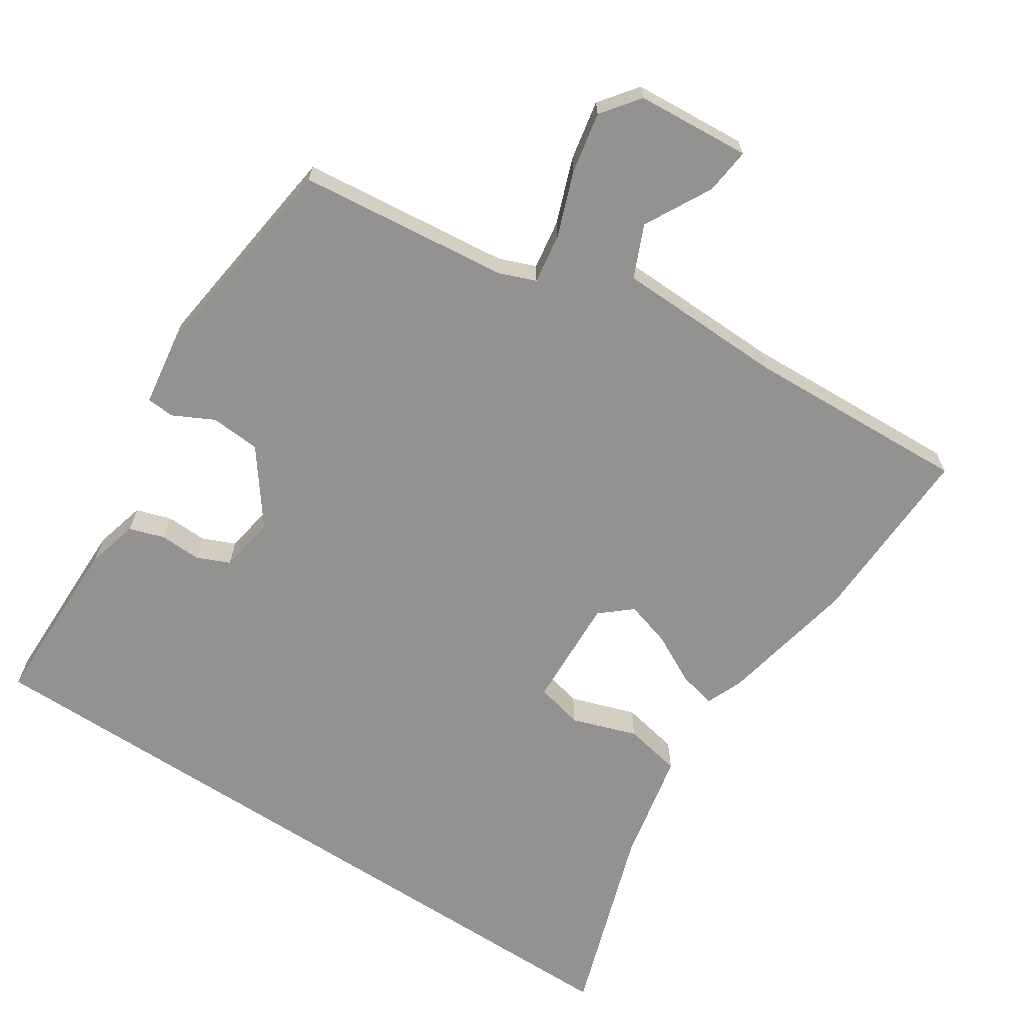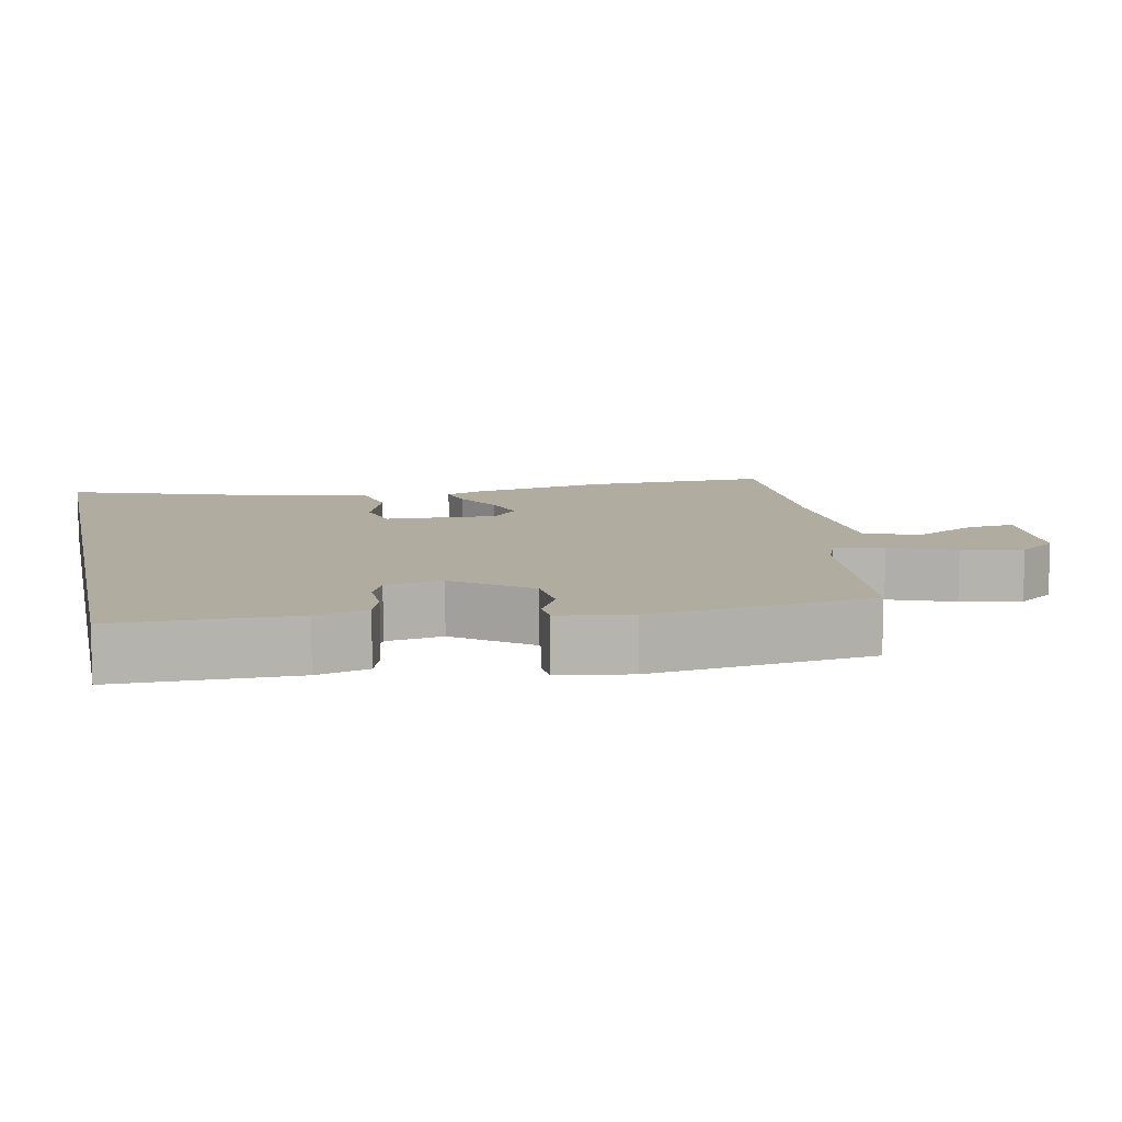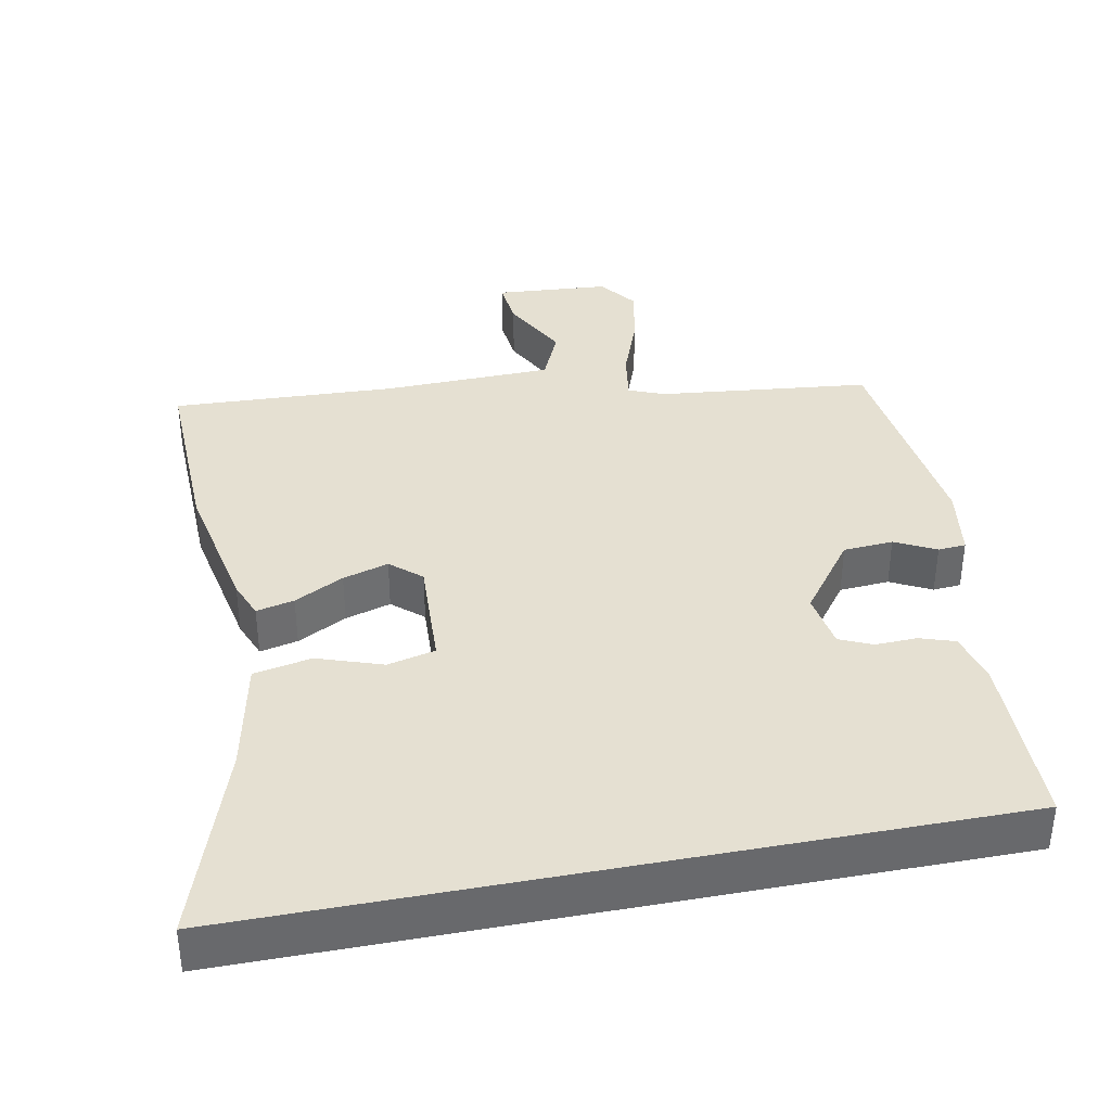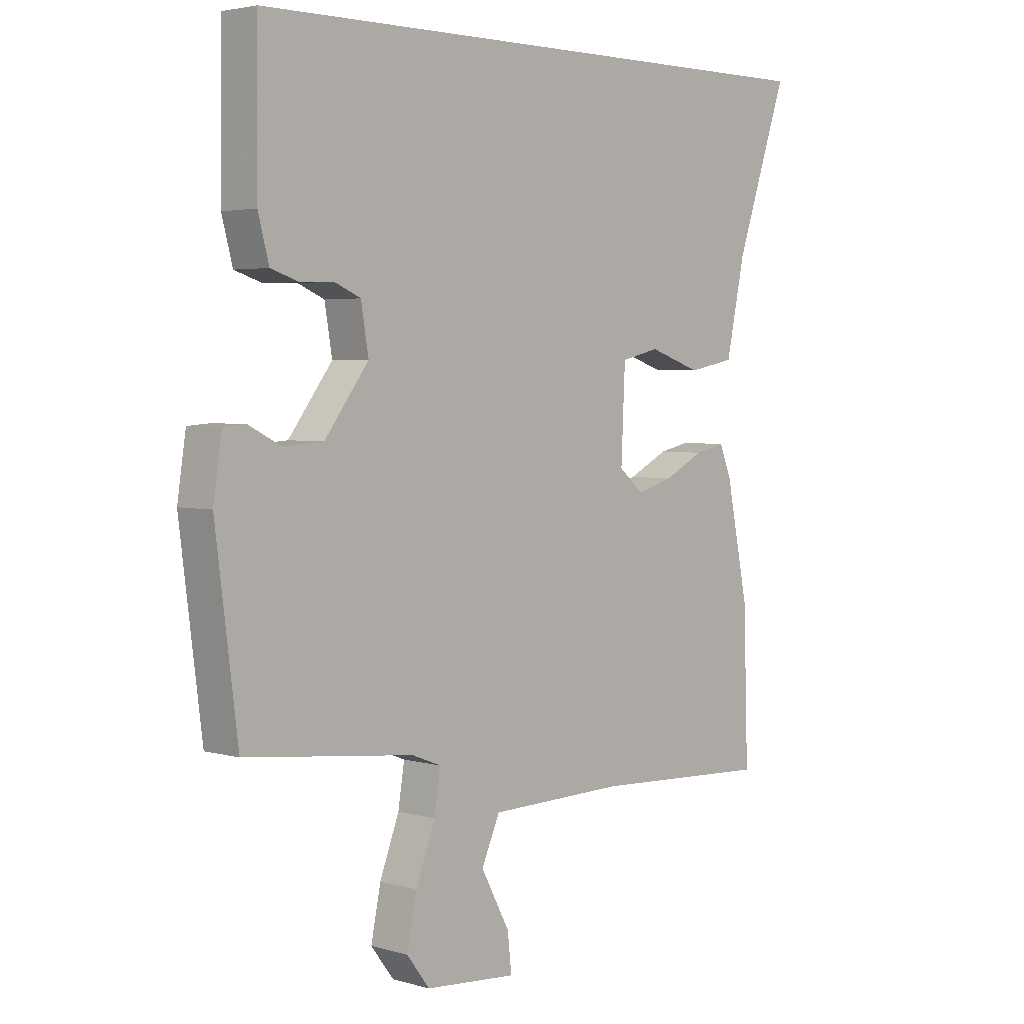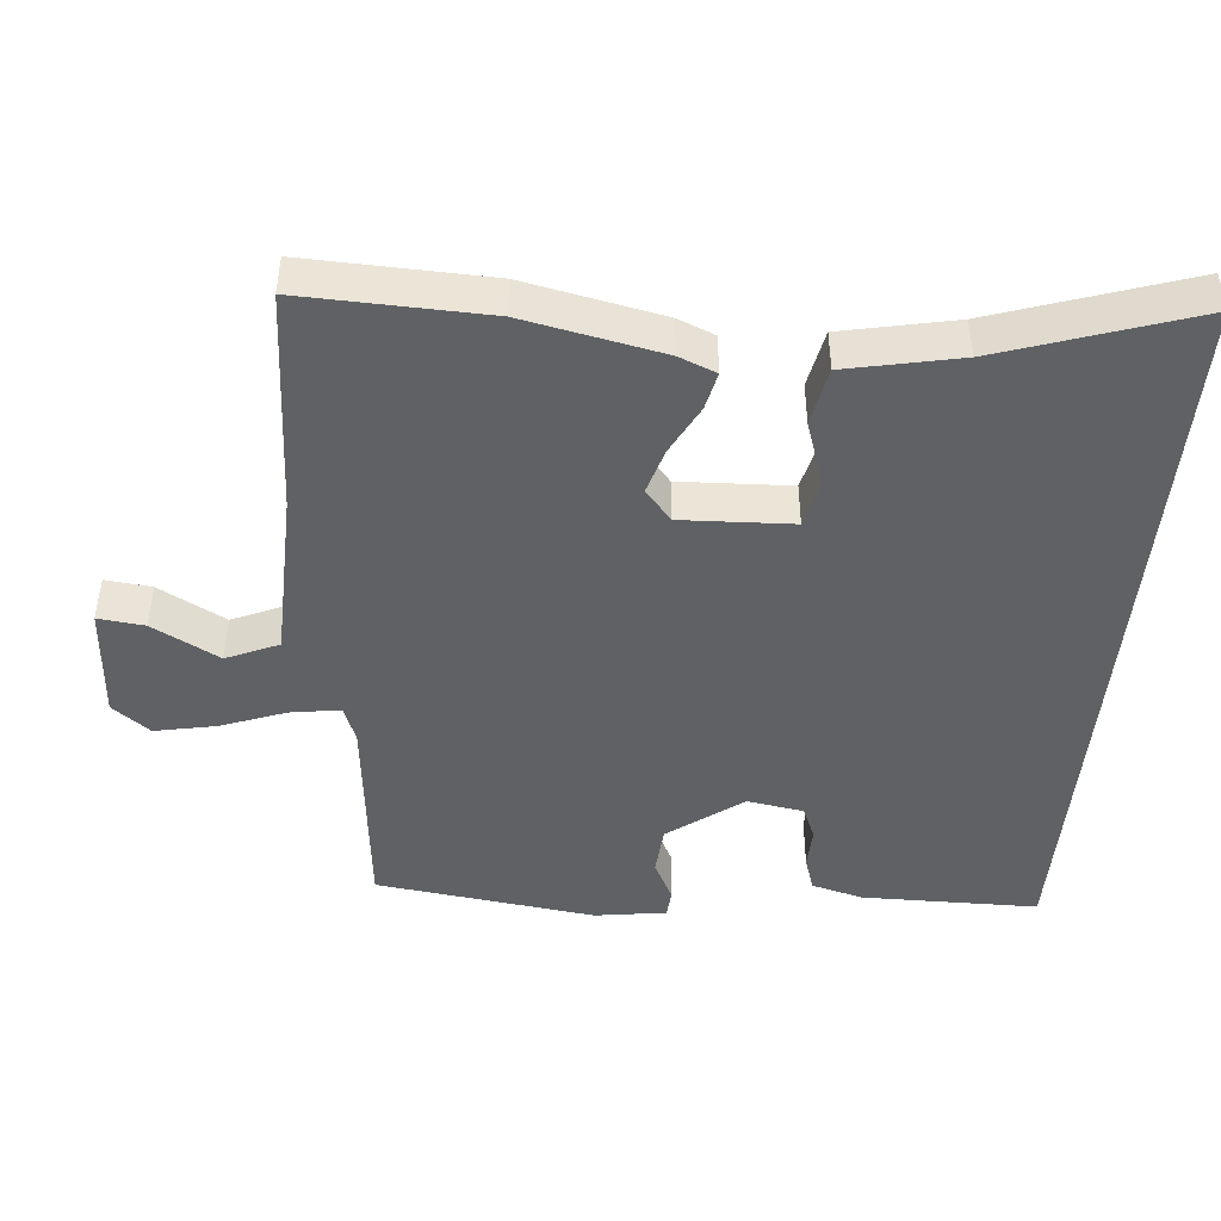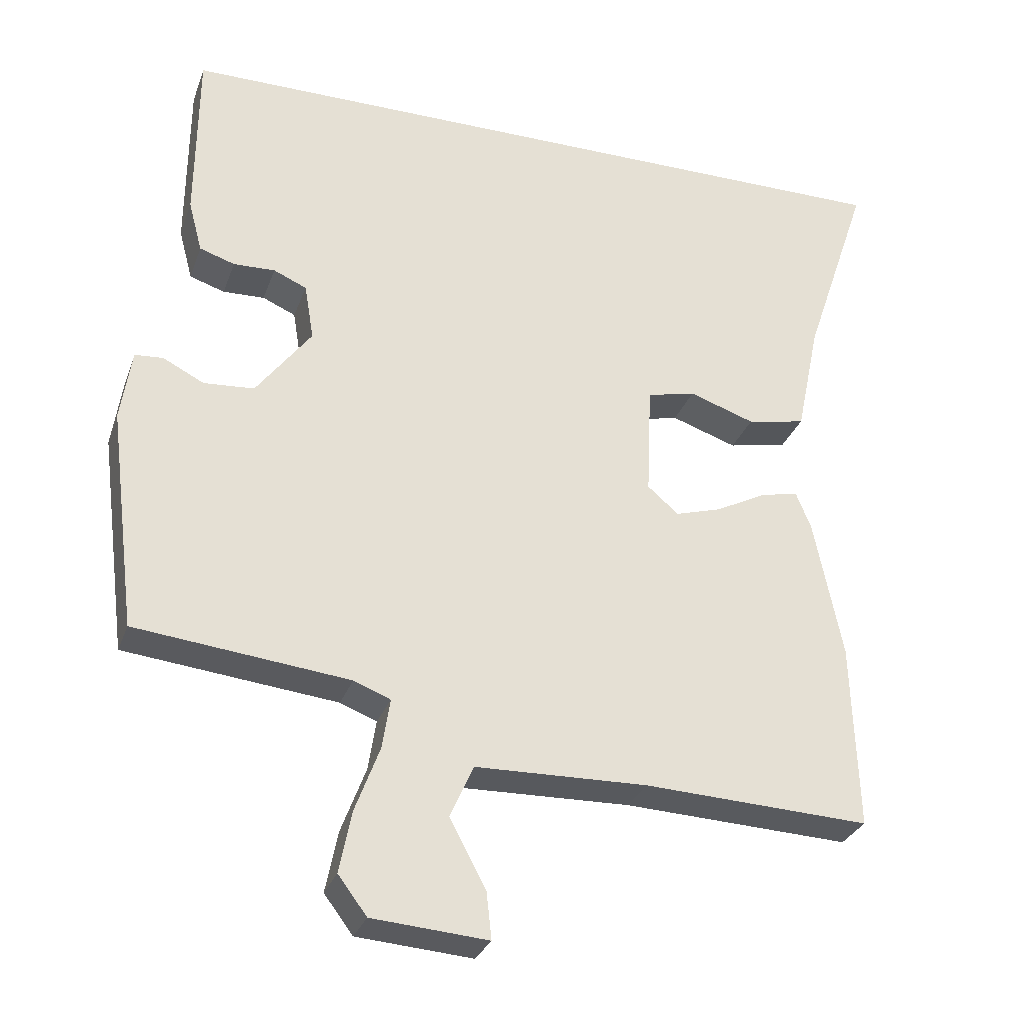
<metadata>
{"format":"obj","ext":"obj","renderer":"f3d","projection":"perspective","resolution":1024,"background":"white","views":[{"elev":-66.5,"azim":146.7,"up":"+Y"},{"elev":9.9,"azim":78.0,"up":"+Y"},{"elev":37.7,"azim":-11.0,"up":"+Y"},{"elev":3.4,"azim":133.7,"up":"+Z"},{"elev":-45.8,"azim":-95.2,"up":"+Y"},{"elev":-30.1,"azim":162.1,"up":"+Z"}]}
</metadata>
<code>
v 0.51 0.07 -0.422
v 0.214 0.07 -0.454
v 0.163 0.07 -0.474
v 0.174 0.07 -0.544
v 0.208 0.07 -0.635
v 0.225 0.07 -0.72
v 0.185 0.07 -0.773
v 0.025 0.07 -0.785
v 0.032 0.07 -0.72
v 0.082 0.07 -0.626
v 0.05 0.07 -0.553
v -0.188 0.07 -0.547
v -0.502 0.07 -0.561
v -0.494 0.07 -0.302
v -0.455 0.07 -0.108
v -0.434 0.07 -0.056
v -0.381 0.07 -0.068
v -0.312 0.07 -0.104
v -0.248 0.07 -0.123
v -0.205 0.07 -0.086
v -0.212 0.07 0.07
v -0.279 0.07 0.086
v -0.37 0.07 0.055
v -0.451 0.07 0.071
v -0.484 0.07 0.229
v -0.575 0.07 0.5
v 0.474 0.07 0.5
v 0.476 0.07 0.253
v 0.457 0.07 0.181
v 0.408 0.07 0.165
v 0.35 0.07 0.167
v 0.304 0.07 0.147
v 0.291 0.07 0.068
v 0.368 0.07 -0.035
v 0.438 0.07 -0.04
v 0.495 0.07 -0.011
v 0.534 0.07 -0.014
v 0.549 0.07 -0.114
v 0.51 0 -0.422
v 0.214 0 -0.454
v 0.163 0 -0.474
v 0.174 0 -0.544
v 0.208 0 -0.635
v 0.225 0 -0.72
v 0.185 0 -0.773
v 0.025 0 -0.785
v 0.032 0 -0.72
v 0.082 0 -0.626
v 0.05 0 -0.553
v -0.188 0 -0.547
v -0.502 0 -0.561
v -0.494 0 -0.302
v -0.455 0 -0.108
v -0.434 0 -0.056
v -0.381 0 -0.068
v -0.312 0 -0.104
v -0.248 0 -0.123
v -0.205 0 -0.086
v -0.212 0 0.07
v -0.279 0 0.086
v -0.37 0 0.055
v -0.451 0 0.071
v -0.484 0 0.229
v -0.575 0 0.5
v 0.474 0 0.5
v 0.476 0 0.253
v 0.457 0 0.181
v 0.408 0 0.165
v 0.35 0 0.167
v 0.304 0 0.147
v 0.291 0 0.068
v 0.368 0 -0.035
v 0.438 0 -0.04
v 0.495 0 -0.011
v 0.534 0 -0.014
v 0.549 0 -0.114
f 38 1 2
f 37 38 2
f 36 37 2
f 35 36 2
f 34 35 2 3
f 33 34 3
f 32 33 3
f 29 30 31
f 28 29 31
f 27 28 31
f 26 27 31
f 25 26 31
f 25 31 32
f 22 23 24 25
f 21 22 25 32
f 20 21 32 3
f 16 17 18
f 15 16 18
f 14 15 18
f 13 14 18
f 12 13 18
f 11 12 18 19
f 8 9 10
f 7 8 10
f 6 7 10
f 5 6 10
f 4 5 10
f 4 10 11
f 11 19 20
f 4 11 20
f 3 4 20
f 40 39 76
f 40 76 75
f 40 75 74
f 40 74 73
f 41 40 73 72
f 41 72 71
f 41 71 70
f 69 68 67
f 69 67 66
f 69 66 65
f 69 65 64
f 69 64 63
f 70 69 63
f 63 62 61 60
f 70 63 60 59
f 41 70 59 58
f 56 55 54
f 56 54 53
f 56 53 52
f 56 52 51
f 56 51 50
f 57 56 50 49
f 48 47 46
f 48 46 45
f 48 45 44
f 48 44 43
f 48 43 42
f 49 48 42
f 58 57 49
f 58 49 42
f 58 42 41
f 1 39 40 2
f 2 40 41 3
f 3 41 42 4
f 4 42 43 5
f 5 43 44 6
f 6 44 45 7
f 7 45 46 8
f 8 46 47 9
f 9 47 48 10
f 10 48 49 11
f 11 49 50 12
f 12 50 51 13
f 13 51 52 14
f 14 52 53 15
f 15 53 54 16
f 16 54 55 17
f 17 55 56 18
f 18 56 57 19
f 19 57 58 20
f 20 58 59 21
f 21 59 60 22
f 22 60 61 23
f 23 61 62 24
f 24 62 63 25
f 25 63 64 26
f 26 64 65 27
f 27 65 66 28
f 28 66 67 29
f 29 67 68 30
f 30 68 69 31
f 31 69 70 32
f 32 70 71 33
f 33 71 72 34
f 34 72 73 35
f 35 73 74 36
f 36 74 75 37
f 37 75 76 38
f 38 76 39 1

</code>
